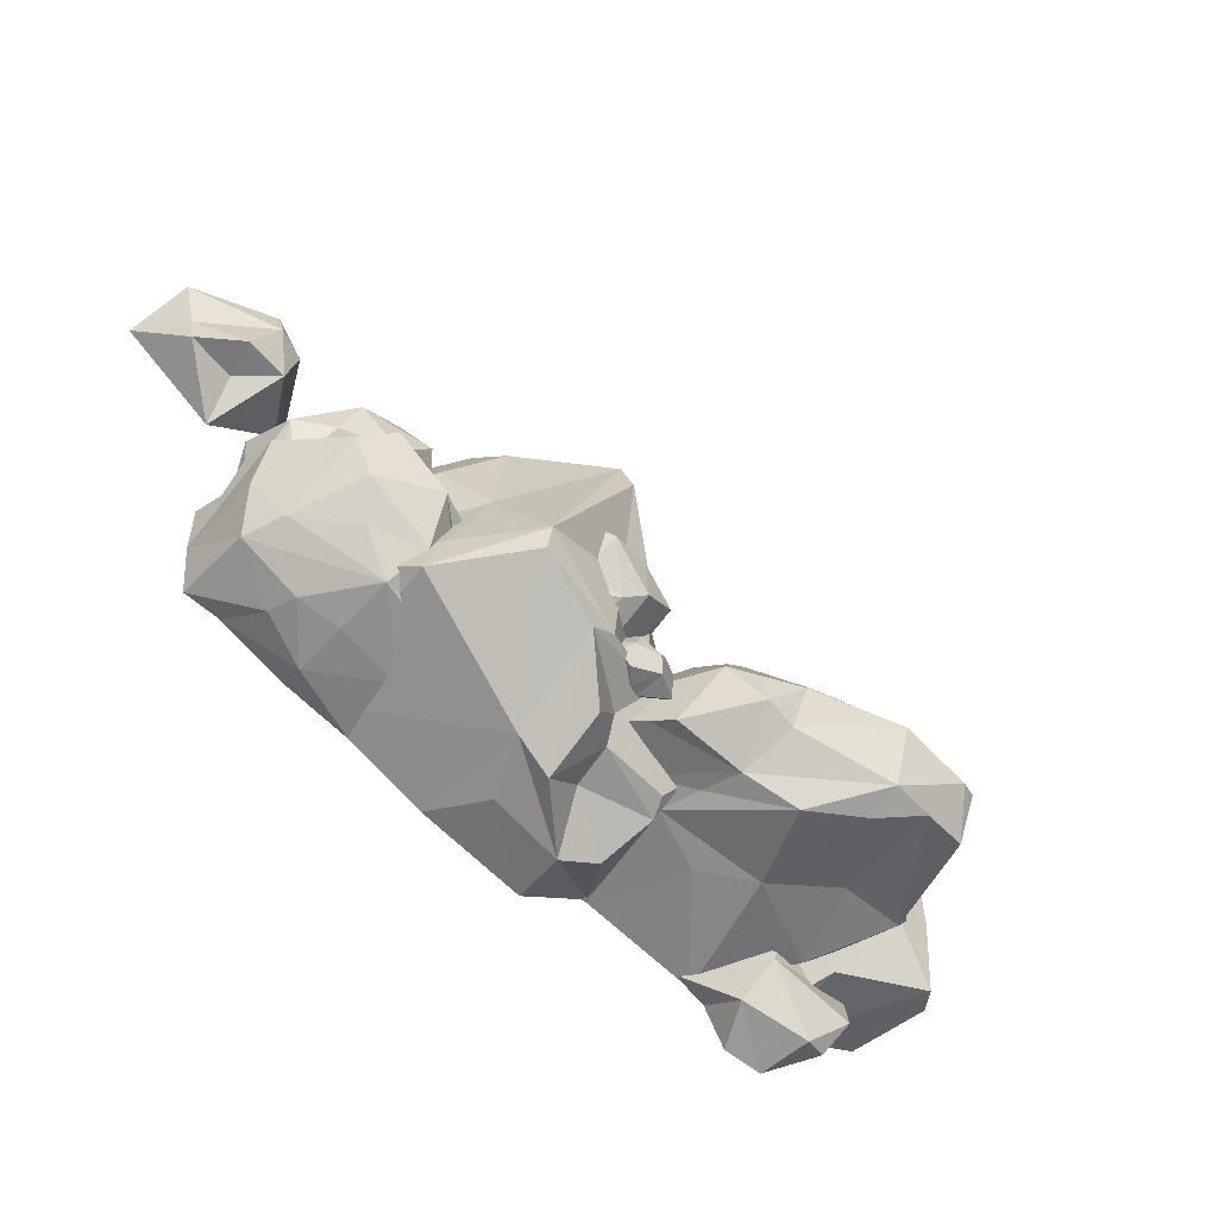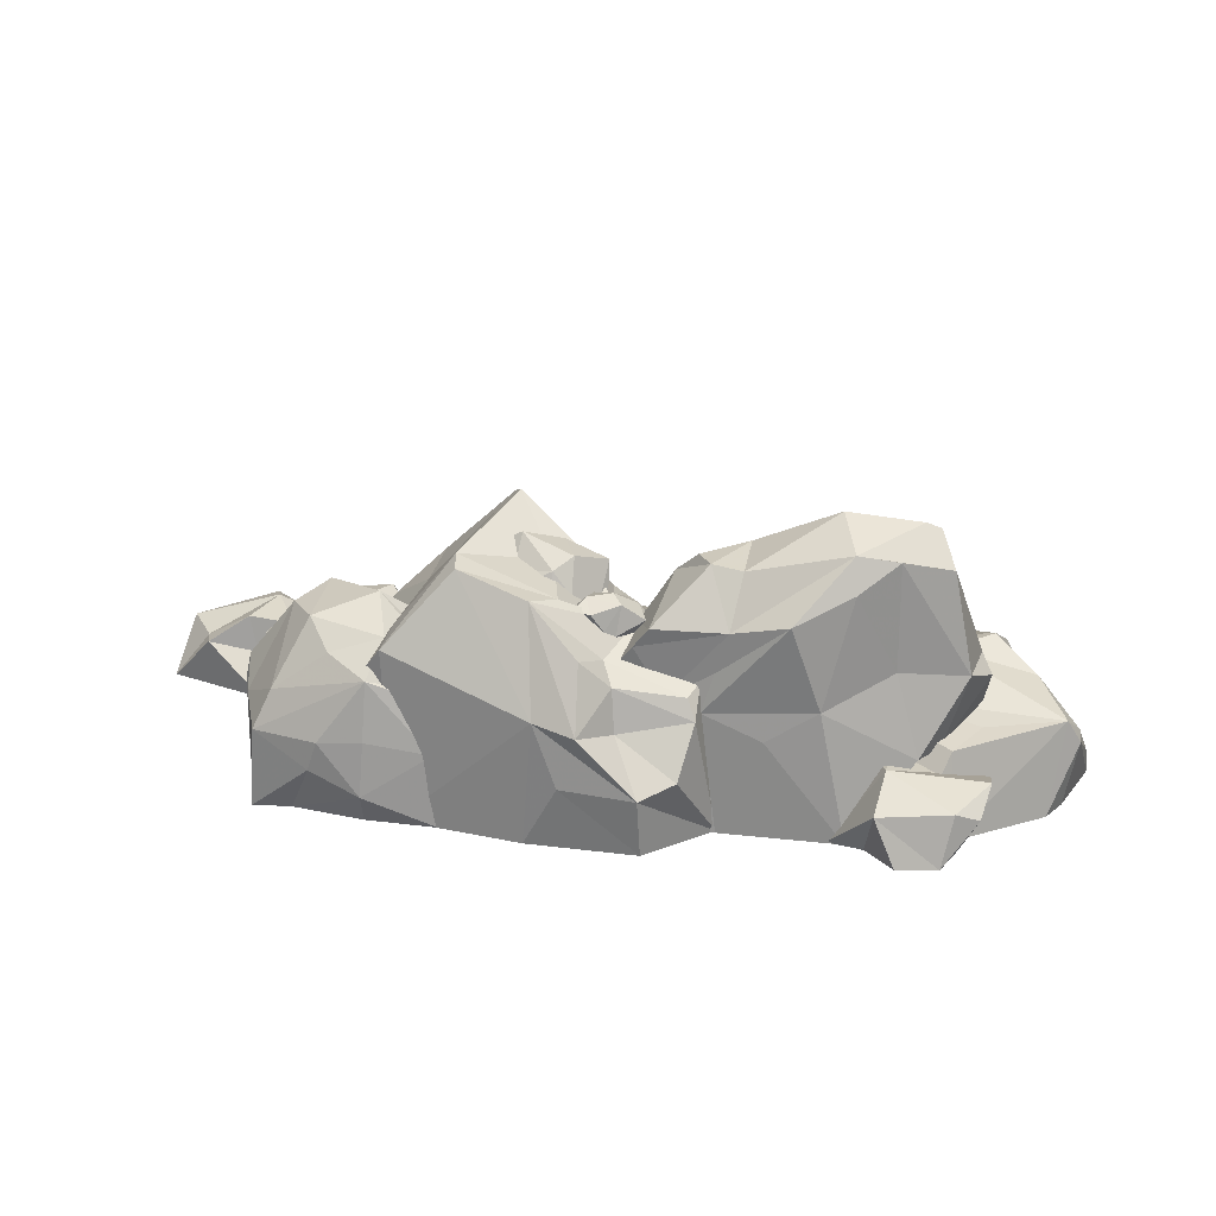
<metadata>
{"format":"obj","ext":"obj","renderer":"f3d","projection":"perspective","resolution":1024,"background":"white","views":[{"elev":-59.3,"azim":-38.3,"up":"+Y"},{"elev":18.5,"azim":-1.7,"up":"+Z"}]}
</metadata>
<code>
g zhucheng_yewai_370_zawu06
v 4.729 -45.03 47.41
v 13.75 -93.47 113.4
v 41.34 -45.94 110.9
v 48.09 -104.2 86.27
v 46.38 -129.1 90.71
v 59.8 -118.1 53.37
v 76.58 -90.93 158.7
v 69.23 -125.9 151.9
v 124.2 -108.6 180
v 156.9 2.317 52.94
v 102.5 -43.55 52.3
v 129.9 -33.84 57.43
v 190.4 -22.95 78.76
v 217.8 -1.007 74.14
v 282.3 -44.48 -0.003373
v 282.3 -44.48 -0.003373
v 273.5 -3.406 -0.003463
v 277.1 -61.32 20.75
v 34.53 -91.64 143
v 51.59 -51.78 126.5
v 126.9 27.81 19.07
v 48.4 -17.85 0.02152
v 171.6 13.48 34.29
v -130.2 -4.831 58.87
v -178.6 -1.3 50.17
v -150.9 -3.081 76.15
v -11.99 -64.45 141.3
v -50.37 -38.87 174.5
v -32.38 -70.38 142.1
v 92.23 -152.8 128.7
v 60.65 -139.9 121.5
v 53.51 -134.5 97.13
v 45.97 -131.7 73.22
v 80.04 -138.7 58.47
v 110 -145.5 77.64
v 22.04 -95.18 99.61
v 10.9 -102.1 114
v -211 -38.5 0.00614
v -206 -79.53 0.006139
v -202.6 -87.31 49.43
v -209 -51.55 59.22
v -165.5 -106.2 48.08
v -141.7 -111.5 17.06
v -139.2 -112.6 50.28
v 76.74 -4.225 61.25
v 83.37 38.29 53.23
v 27.85 26.51 81.28
v -1.223 -72.49 143.1
v -21.03 -86.62 149.4
v -8.074 -86.89 119.9
v 193.6 -51.23 80.65
v 156.8 -88.03 64.72
v 255.3 -101.4 54.47
v 246 -61.89 67.59
v 177.1 -112.3 171.2
v 183.2 -63.09 133.9
v 150.3 -96.93 165.2
v -129.2 -51.91 91.79
v -103.6 -44.82 123.6
v -125 -5.846 102.7
v -151.4 -19.62 66.98
v 167.6 -115.1 175.3
v 16.71 -97.17 106.6
v 17.58 -110.9 119.8
v 1.029 -113.4 111.4
v -203.3 -14.21 43.26
v -201.3 -14.86 56.12
v -191.4 -85.26 72.78
v -168.9 -73.69 112.1
v -180.5 -45.4 111.4
v -136.6 -111.2 85.99
v -0.9152 -142.1 65.39
v -22.27 -161.3 70.31
v 10.52 -163.6 34.78
v -20.25 -145.6 108.5
v -46.42 -126.5 136.3
v 99.85 -27.23 126.6
v 85.4 4.019 71.58
v 66.32 -14.77 100.8
v 70.89 -27.59 119.9
v -25.82 -63.07 152.6
v -49.44 -70.12 158.9
v 63.45 38.13 -0.003432
v -130 -27.13 76.97
v -144.8 -28.57 103.7
v -122.9 -52.19 106.7
v -130.2 -64.86 123.3
v -160.3 -29.21 120
v 205.4 -110.8 55.04
v 184.4 -135 50.79
v 183.5 -142.7 -0.003318
v 244.2 -110.2 -0.003209
v 56.42 -123.5 0.006139
v 36.46 -43.87 99.01
v 73.19 -35.08 80.95
v 176.1 -27.82 63.31
v 133.9 -19.87 73.4
v 145.4 -43.36 123.6
v 191.8 -62.29 124
v 206.7 -91.67 93.29
v -11.73 -37.79 121.4
v 182.1 -131.8 153.1
v 193.8 -129.3 92.26
v 1.069 -87.44 121.7
v -55.17 18.2 109.1
v -39.34 -6.548 142.5
v -41.08 25.95 58.3
v -53.3 -13.74 167.4
v -95.69 18.91 122.6
v 136.6 -68.25 61
v 243.1 -32.78 57.96
v 251.4 0.6613 41.86
v 242.1 5.948 65.4
v 14.32 -96.13 124.8
v 8.193 -89.39 126.7
v -0.157 -103.5 133.4
v -5.626 -114.7 114.3
v 3.992 -111.8 128.9
v -12.83 -115.5 124.4
v -195.6 -12.31 70.18
v -209.5 -27.37 74.09
v -126.3 -93.53 105.5
v -100.9 -83 91.9
v -100.2 -117.4 44.22
v -86.8 -113.8 67.9
v 90.51 -57.9 144
v -10.41 -90.74 129.8
v 0.1477 -85.19 112.9
v 97.42 -13.46 44.83
v 92.13 29.75 43.29
v -32.35 -151.5 37.61
v -45.71 -149.5 75.38
v -51.13 -137.4 2.2e-05
v -128.2 -111.9 104.4
v -155.6 -84.37 63.8
v -123.1 -103.7 0.006143
v -24.97 -12.76 124.3
v 127.1 -146.6 144.1
v 127 -140.4 164.6
v 32.32 -156.4 42.24
v 42.85 -142.3 72.17
v -6.221 -125.9 102.5
v 97.54 49.99 31.86
v 75.49 74.07 -0.003438
v 45.52 71.78 -0.00346
v -25.11 -57.58 140.3
v -59.97 -64.58 153.2
v -8.994 -110.6 107.6
v -30.5 -113.7 133.3
v -11.25 -96.8 120
v 266.9 -16.08 26.05
v -158.2 -92.12 96.35
v 17.16 -97.25 114.9
v -47.15 42.35 10.65
v -76.07 46.4 12.22
v -78.09 43.45 46.22
v 141.2 11.72 19.91
v -171.2 -101.5 29.98
v -182.9 -82.73 -0.003519
v 0.6259 -22.39 102.4
v -11.71 -15.75 84.97
v 125.5 -144.7 0.006158
v 165.2 -137.9 46.76
v 264.6 -97.11 39.88
v 267.4 -81.8 41.49
v -5.595 -70.97 119.3
v 204.8 31.02 21.1
v 137.9 36.41 8.494
v 1.518 -54.58 122.2
v 73.38 3.82 40.81
v 59.5 -23.08 96.98
v 78.63 1.698 54.91
v 190.6 -53.15 33.31
v -28.41 45.33 28.07
v 13.45 -87.1 108.1
v 46.25 -104.6 155.5
v 51.73 -120.6 154.7
v -136.2 18.64 28.53
v -145.8 11.33 60.75
v -130.2 26.32 76.48
v -78.73 24.6 99.57
v -104.5 37.94 101.5
v -102.2 38.62 59.8
v 210.6 -103.4 83.36
v 179.9 -122.5 47.74
v 209 -87.84 61.28
v -20.54 -91.93 112.7
v -22.82 -95.42 128.9
v 229.9 16.51 45.1
v -105.4 -72.6 98.61
v 45.06 -32.06 90.63
v -2.188 -138.6 91.03
v 225.5 -37.3 84.8
v -120.5 -108.8 82.51
v 55.82 -126.5 0.006139
v 15.62 -123 0.006139
v 33.16 -79.33 94.09
v 152.1 -135 96.6
v -33.1 -92.71 142.6
v -15.02 -103.8 131.3
v 155.9 -108.7 59.68
v 169.7 -144.6 21.74
v -212.2 0.1067 0.006134
v 126.6 -2.397 40.75
v 95.59 8.872 -0.00348
v 90.61 3.443 42.25
v -98.76 31.73 -0.003385
v 144.1 0.6489 23.33
v 160.9 -16.72 46.04
v -23.65 13.55 49.27
v -44.44 22.26 31.49
v -56.32 48.17 10.29
v -78.48 32.28 12.05
v -157.2 -51.1 58.14
v 9.292 -20.09 80.69
v -10.31 1.282 22.44
v 7.097 -22.2 105.1
v 11.43 58.66 0.02247
v -5.712 -55.49 39.39
v 12.67 -155.7 0.006152
v -129.7 3.034 88.97
v -89.78 -111.2 78.4
v -26.58 -97.09 119.5
v -2.798 -82.11 114.3
v -85.85 -94.09 154
v -118 26.65 4.845
v -123.2 31.91 48.13
v -213.4 -22.81 56.96
v -22.4 -111.8 125.7
v 1.088 -104.2 102.1
v 38.78 -138.6 84.84
v 26.59 -125.5 80.39
v -51.57 -91.73 133.3
v -34.59 -97.62 124.2
v -44.24 50.01 9.442
v 16.76 -48.49 108.9
v 0.02256 -121.9 97.97
v 9.254 -127.5 110.4
v -104.7 -64.04 108.8
v -128.4 18.81 15.41
v 17.88 -132.4 122.1
v 243.2 29.73 -0.003484
v -140.6 -102.8 -0.003531
v -98.33 -115 0.006137
v 151.4 -141.2 160.7
v -85.91 -109.2 149.7
v 23.15 -57.9 72.96
v 146.3 -147 45.07
v 179.6 -176.3 30.98
v 203.5 -151.8 38.89
v 172.2 -178.9 -0.003084
v 194.4 -171.2 25.09
v 115.6 -140.7 0.006157
v 136.5 -172.1 28.09
v 208.4 -124.1 31.52
v 189.8 -134.4 -0.003358
v 184.9 -156.5 -0.00279
v 179.6 -176.3 30.98
v 141.7 -117.4 42.39
v 118.1 -122 26.56
v 154.8 -115.8 45.23
v 172.2 -178.9 -0.003084
v 147.8 -177.7 -0.003008
v 135 -151.6 -0.003309
v -121.3 -88.37 111.7
v 256.8 -92.96 -0.003273
v 188.7 35.24 -0.003462
v 152.5 33.86 -0.003515
v -171.8 46.17 30.74
v -170 48.18 56.26
v -145.6 51.36 66.14
v -138.3 49.31 41.59
v -108.1 6.867 50.53
v -111.1 32.51 9.203
v -108.9 19.68 64.13
v -211.4 18.51 42.57
v -191.5 36.62 0.006136
v -204.4 -25.12 23.16
v -206.8 -22.5 44.74
v -125.9 5.068 65.33
v -119.4 9.04 85.95
v -133.1 -25.48 85.72
v -172.8 24.1 95.65
v -147.6 -1.71 99.17
v -128.7 23.86 98.79
v -148.7 34.52 93.55
v -123.6 26.58 88.56
v -129.8 45.36 64.05
v -181.6 -3.175 90.3
v -163.4 -15.24 80.89
v -203.5 0.6413 77.03
v -196.7 -29.27 61.8
v -152.5 52.94 21.02
v -160.5 50.52 -0.003449
v -212.2 0.1067 0.006134
v -193.4 -26.95 69.64
v -139.3 46.14 3.665
v -123.5 41.37 35.69
v -27.56 56.74 24.58
v -65.65 34.34 33
v -33.01 23.87 9.441
v -19.68 62.56 12.23
v -84.53 102.2 -0.003412
v -91.36 95.59 19.93
v -54.46 93.95 24.28
v -49.71 98.73 -0.00335
v -40.05 82.09 24.69
v -47.19 69.26 29.24
v 25.45 70.7 0.006123
v 50.66 22.41 27.51
v 114.1 40.82 24.18
v -65.89 78.57 28.61
v -122.1 51.47 10.31
v -157 50.6 -0.003472
v -138.6 61.79 -0.001948
v -135.5 77.46 24.19
v -136.7 81.17 13.67
v -156.8 78.67 -0.003416
v -160.9 82.08 16.48
v -211.9 144.2 53.39
v -257.9 132.6 30.43
v -228.4 113.3 49.11
v 98.53 70.32 9.63
v -102.7 13.46 5.668
v -93.01 30.67 33.11
v -132.4 63.33 17.57
v -137.5 123.8 15.26
v -160.5 116.1 14.37
v -157.3 113.5 21.95
v -149.3 101.7 22.52
v -136.2 115 23.31
v -148.8 63.97 32.8
v -147.4 49.64 18.7
v -134.3 42.71 19.63
v -221.4 93.64 0.00605
v -255.5 111.9 32.29
v -282.3 139.6 0.006058
v -194 142 45.03
v -174.7 147.8 0.006049
v -206.2 178.1 0.006044
v -216.4 176 26.03
v -214.6 162.5 49.78
v -264.7 178.9 0.006051
v -269 155 37.02
v -126.3 53.01 29.44
v -130 74.9 8.726
v -129.4 64.72 26.5
v -164.1 53.12 24.01
v -174.1 65.92 13.53
v -169 64 -0.003444
v -124.5 114.7 -0.00346
v -142.5 122 -0.003423
v -124.9 115.4 12.89
v -90.15 107.9 15.62
v -106.3 97.37 19.65
v -83.27 93.44 20.84
v -102.5 110.9 11.4
v -112.2 96.84 10.42
v -106.3 97.37 19.65
v -90.15 107.9 15.62
v -200.2 113.6 43.35
v -224.3 113.6 24.23
v -156.1 110.9 -0.003436
v -156.8 98.02 1.408
v -130.1 91.11 11.74
v -132 90.07 20.89
v -179.7 129.9 0.006449
v -221.4 93.64 0.00605
v -156.8 78.67 -0.003416
v -206.2 178.1 0.006044
v -94.57 90.01 -0.003448
v -104.2 87.94 9.799
v -108.5 97.67 -0.003457
v -144.9 97.3 -0.00348
v -156.1 110.9 -0.003436
v -102.9 107 -0.003435
v -102.5 110.9 11.4
v -88.62 101.9 -0.003442
v -77.84 101 12.45
v -83.67 93.41 -0.003357
v 120.4 44.07 -0.003479
v 100.9 68.85 -0.00349
v 36.37 79.67 0.006121
v -171.6 58.66 20.42
v -151.2 76.1 29.81
v -158.3 49.5 10.8
v -85.96 87.88 18.59
v -82.7 87.13 -0.003363
v -127 55.62 15.44
v -118.2 102.8 15.57
v -99.29 98.33 -0.003388
v -139.2 67.93 -0.003414
v 23.26 39.05 26.98
v -120.8 97.33 20.8
v -157 50.6 -0.003472
v 118.7 27.04 0.006137
v -102.9 107 -0.003435
v -153.1 103.9 10.54
v -33.69 85.47 -0.003363
v -130.1 91.11 11.74
v -118.2 102.8 15.57
v -112.5 68.52 14.65
v -169 64 -0.003444
v -25.21 76.37 -0.003408
v -79.37 23.16 30.92
v -100.1 88.84 15.7
v -120.1 66.84 -0.003482
v -88.71 100 -0.003457
v 32.52 43.2 28.96
v -5.566 20.8 37.37
v 27.07 10.33 13.81
v 40.4 49.02 16.6
v -24.44 88.63 -0.003402
v -33.17 85.26 21.85
v 10.38 85.19 -0.003401
v 20.04 68.55 29.06
v 3.55 60.37 33.3
v -72.29 49.78 21.94
v -29.39 78.84 27.55
v 30.01 69.86 -0.003391
v 22.78 73.99 7.677
v -19.28 9.619 35.29
v -32.92 17.12 37.48
v -39.2 84.79 -0.003317
v -78.98 57.35 15.17
v 5.632 80.4 28.65
v 34.88 62.82 -0.003413
v -59.99 53.3 -0.003472
v -54.72 -82.99 139.7
f 1 2 3
f 4 5 6
f 7 8 9
f 10 11 12
f 10 12 13
f 10 13 14
f 15 16 17
f 17 18 15
f 19 7 20
f 21 22 10
f 10 23 21
f 24 25 26
f 27 28 29
f 30 31 32
f 30 32 33
f 33 34 35
f 30 33 35
f 5 36 37
f 38 39 40
f 40 41 38
f 42 43 44
f 45 46 47
f 48 49 50
f 51 52 53
f 53 54 51
f 55 56 57
f 58 59 60
f 60 61 58
f 57 9 62
f 63 64 65
f 66 67 25
f 68 69 70
f 40 42 71
f 71 68 40
f 72 73 74
f 73 75 76
f 77 78 79
f 79 80 77
f 81 82 49
f 83 22 21
f 84 85 86
f 69 87 88
f 53 89 90
f 91 92 53
f 93 6 5
f 47 94 95
f 96 97 98
f 99 100 96
f 101 28 27
f 102 103 100
f 100 99 102
f 29 104 27
f 105 106 107
f 59 108 109
f 109 60 59
f 12 110 51
f 111 112 113
f 114 115 116
f 117 118 119
f 70 88 120
f 120 121 70
f 70 69 88
f 122 123 87
f 71 124 125
f 97 78 77
f 77 98 97
f 20 7 126
f 98 126 57
f 57 56 98
f 127 115 128
f 129 130 45
f 131 132 133
f 134 135 136
f 107 106 137
f 35 138 30
f 8 31 139
f 140 141 72
f 37 142 5
f 143 144 145
f 81 146 147
f 147 82 81
f 119 148 117
f 29 149 150
f 142 37 76
f 151 112 111
f 111 18 151
f 122 87 69
f 68 71 152
f 114 64 153
f 107 154 155
f 155 156 107
f 144 143 157
f 158 42 40
f 40 39 158
f 158 159 43
f 124 71 44
f 94 160 161
f 41 70 121
f 162 163 35
f 92 164 53
f 165 54 53
f 146 48 166
f 81 49 48
f 23 167 168
f 168 21 23
f 132 131 74
f 76 132 73
f 104 169 27
f 101 27 169
f 98 56 96
f 139 30 138
f 62 9 139
f 170 171 172
f 96 100 173
f 160 47 174
f 175 115 153
f 7 176 177
f 178 179 180
f 115 127 116
f 181 109 108
f 182 181 156
f 156 183 182
f 184 103 185
f 185 186 184
f 187 50 188
f 113 112 189
f 87 123 190
f 85 87 86
f 170 191 171
f 19 20 3
f 192 72 141
f 72 192 73
f 51 13 12
f 14 13 193
f 159 158 39
f 122 71 194
f 152 71 122
f 195 33 196
f 118 64 114
f 114 116 118
f 65 64 118
f 118 117 65
f 104 36 197
f 103 198 163
f 99 55 102
f 62 139 102
f 102 55 62
f 188 49 199
f 49 188 50
f 200 119 118
f 118 116 200
f 28 101 106
f 91 53 90
f 90 201 202
f 38 66 203
f 204 205 206
f 48 146 81
f 156 155 207
f 207 183 156
f 208 205 204
f 209 208 204
f 95 45 47
f 54 111 193
f 193 111 113
f 174 210 160
f 211 212 213
f 136 133 132
f 132 134 136
f 58 61 214
f 135 59 58
f 139 9 8
f 34 162 35
f 47 46 143
f 143 145 47
f 75 142 76
f 73 192 75
f 98 77 126
f 77 80 126
f 24 26 84
f 89 201 90
f 181 105 107
f 107 156 181
f 154 107 215
f 215 216 154
f 18 17 151
f 169 217 101
f 107 137 215
f 47 218 174
f 126 7 9
f 9 57 126
f 161 219 94
f 182 109 181
f 60 109 182
f 182 180 60
f 220 131 133
f 131 220 74
f 60 180 221
f 139 31 30
f 3 2 19
f 20 171 3
f 122 222 123
f 128 223 127
f 200 127 223
f 166 48 224
f 225 149 29
f 29 28 225
f 25 88 26
f 84 26 85
f 183 207 226
f 226 227 183
f 37 36 104
f 150 149 37
f 206 78 97
f 97 204 206
f 204 97 209
f 14 193 113
f 38 41 121
f 121 228 38
f 99 96 56
f 99 56 55
f 106 105 181
f 229 200 223
f 65 230 63
f 60 221 61
f 5 141 93
f 141 5 231
f 52 51 110
f 232 196 33
f 63 153 64
f 129 157 143
f 143 130 129
f 199 233 234
f 174 218 235
f 210 174 212
f 104 197 169
f 217 169 236
f 153 115 114
f 41 40 68
f 68 70 41
f 58 214 135
f 237 232 238
f 2 237 238
f 231 5 142
f 75 192 142
f 94 47 160
f 25 120 88
f 87 190 239
f 125 194 71
f 226 240 227
f 34 33 195
f 195 162 34
f 148 119 229
f 200 229 119
f 150 104 29
f 37 104 150
f 108 106 181
f 108 28 106
f 180 227 178
f 91 90 202
f 80 20 126
f 171 20 80
f 200 116 127
f 100 186 173
f 184 100 103
f 33 32 232
f 232 32 31
f 185 103 163
f 1 3 191
f 171 191 3
f 149 76 37
f 220 93 74
f 140 93 141
f 46 45 130
f 130 143 46
f 49 82 199
f 177 19 241
f 174 235 212
f 212 211 210
f 78 206 172
f 172 79 78
f 21 168 83
f 112 151 17
f 17 242 112
f 159 243 43
f 43 243 244
f 197 36 4
f 5 4 36
f 48 50 224
f 209 97 96
f 102 139 245
f 198 245 138
f 138 35 198
f 42 158 43
f 165 164 18
f 53 164 165
f 132 76 246
f 246 134 132
f 152 69 68
f 122 69 152
f 197 236 169
f 22 11 10
f 218 47 145
f 57 62 55
f 124 43 244
f 125 124 244
f 89 53 52
f 201 89 52
f 177 31 8
f 7 177 8
f 183 180 182
f 227 180 183
f 87 239 86
f 239 84 86
f 125 222 194
f 122 194 222
f 108 59 225
f 225 28 108
f 142 192 231
f 141 231 192
f 188 234 187
f 199 234 188
f 171 79 172
f 80 79 171
f 100 184 186
f 179 221 180
f 61 221 179
f 197 247 236
f 217 236 247
f 115 175 128
f 247 215 217
f 137 217 215
f 7 19 176
f 85 88 87
f 88 85 26
f 101 137 106
f 137 101 217
f 14 113 189
f 189 23 10
f 14 189 10
f 140 74 93
f 74 140 72
f 248 249 250
f 249 251 252
f 253 254 248
f 255 248 250
f 256 255 252
f 252 257 256
f 258 248 254
f 253 259 260
f 259 253 248
f 248 255 261
f 250 252 255
f 262 258 254
f 254 263 262
f 264 263 254
f 253 264 254
f 248 261 259
f 25 67 120
f 67 228 121
f 121 120 67
f 228 67 66
f 66 38 228
f 203 66 25
f 227 240 178
f 225 59 265
f 265 134 225
f 42 44 71
f 124 44 43
f 134 265 135
f 265 59 135
f 241 31 177
f 241 238 31
f 31 238 232
f 245 198 103
f 103 102 245
f 139 138 245
f 92 266 164
f 164 266 15
f 15 18 164
f 242 267 167
f 168 167 267
f 267 268 168
f 268 83 168
f 269 270 271
f 271 272 269
f 273 274 275
f 276 270 269
f 269 277 276
f 276 278 279
f 280 281 282
f 283 284 285
f 286 285 287
f 286 287 288
f 286 288 271
f 286 283 285
f 289 290 284
f 291 279 292
f 269 272 293
f 293 294 269
f 289 284 283
f 278 276 277
f 277 295 278
f 279 291 276
f 270 286 271
f 281 284 282
f 289 291 296
f 291 289 283
f 293 272 297
f 289 296 290
f 274 287 275
f 269 294 277
f 270 283 286
f 274 288 287
f 298 274 297
f 284 290 282
f 292 296 291
f 275 287 285
f 292 279 278
f 281 285 284
f 285 281 275
f 274 298 288
f 288 298 272
f 272 271 288
f 297 272 298
f 299 300 301
f 301 302 299
f 303 304 305
f 305 306 303
f 302 307 308
f 308 299 302
f 309 310 311
f 300 308 312
f 313 314 315
f 316 317 318
f 318 319 316
f 320 321 322
f 309 311 323
f 324 325 326
f 327 328 329
f 329 330 331
f 327 329 331
f 332 333 334
f 335 336 337
f 338 339 340
f 340 341 338
f 326 300 304
f 342 341 343
f 343 344 342
f 334 345 332
f 346 347 313
f 300 299 308
f 348 333 332
f 349 319 318
f 318 350 349
f 351 352 353
f 354 355 356
f 357 358 359
f 359 360 357
f 361 320 322
f 322 362 361
f 352 363 328
f 328 327 352
f 330 329 364
f 365 366 364
f 367 361 368
f 369 317 315
f 315 346 313
f 343 341 370
f 371 372 373
f 344 321 320
f 344 343 337
f 365 364 374
f 364 328 375
f 376 377 354
f 354 378 376
f 378 379 380
f 381 323 311
f 382 383 323
f 319 349 384
f 384 385 319
f 384 349 386
f 316 319 385
f 379 387 380
f 388 387 372
f 345 334 389
f 313 334 314
f 338 341 342
f 327 331 353
f 353 390 351
f 332 347 316
f 316 385 332
f 347 317 316
f 372 359 358
f 361 339 338
f 320 361 338
f 300 326 325
f 391 392 304
f 310 309 393
f 330 364 366
f 331 330 366
f 366 394 331
f 381 382 323
f 321 337 336
f 333 395 334
f 394 390 353
f 322 321 336
f 322 336 362
f 311 396 381
f 311 310 396
f 362 336 335
f 335 361 362
f 358 373 372
f 358 357 397
f 397 373 358
f 389 334 313
f 313 347 389
f 374 398 375
f 353 352 327
f 348 332 385
f 385 384 348
f 378 354 379
f 356 379 354
f 329 328 364
f 380 387 388
f 305 399 306
f 400 401 402
f 345 389 347
f 403 395 386
f 399 302 404
f 405 325 324
f 300 325 405
f 406 372 387
f 406 359 372
f 375 398 364
f 374 364 398
f 386 349 403
f 384 386 348
f 305 304 312
f 315 317 346
f 347 346 317
f 361 367 339
f 379 356 387
f 356 406 387
f 392 407 326
f 304 392 326
f 323 383 309
f 388 372 371
f 371 408 388
f 353 331 394
f 337 321 344
f 304 303 391
f 344 320 342
f 342 320 338
f 386 395 333
f 386 333 348
f 356 359 406
f 305 312 307
f 300 312 304
f 399 305 307
f 399 307 302
f 312 308 307
f 347 332 345
f 409 410 411
f 411 412 409
f 413 414 415
f 412 416 417
f 417 409 412
f 418 410 419
f 410 409 417
f 420 415 421
f 422 411 410
f 410 418 423
f 424 425 414
f 426 421 415
f 420 412 427
f 410 423 422
f 426 414 419
f 419 417 426
f 414 418 419
f 425 428 418
f 414 425 418
f 414 413 424
f 426 417 416
f 410 417 419
f 420 421 412
f 421 426 416
f 421 416 412
f 82 147 429
f 429 233 199
f 82 429 199
f 134 246 225
f 38 159 39
f 18 111 54
f 54 165 18
f 112 242 167
f 167 189 112
f 54 193 51
f 189 167 23
f 251 257 252
f 250 249 252
f 13 51 193
f 414 426 415
f 73 132 74
f 283 270 276
f 276 291 283
f 149 225 246
f 246 76 149
f 177 176 19
f 241 19 2
f 2 238 241
f 198 35 163

</code>
